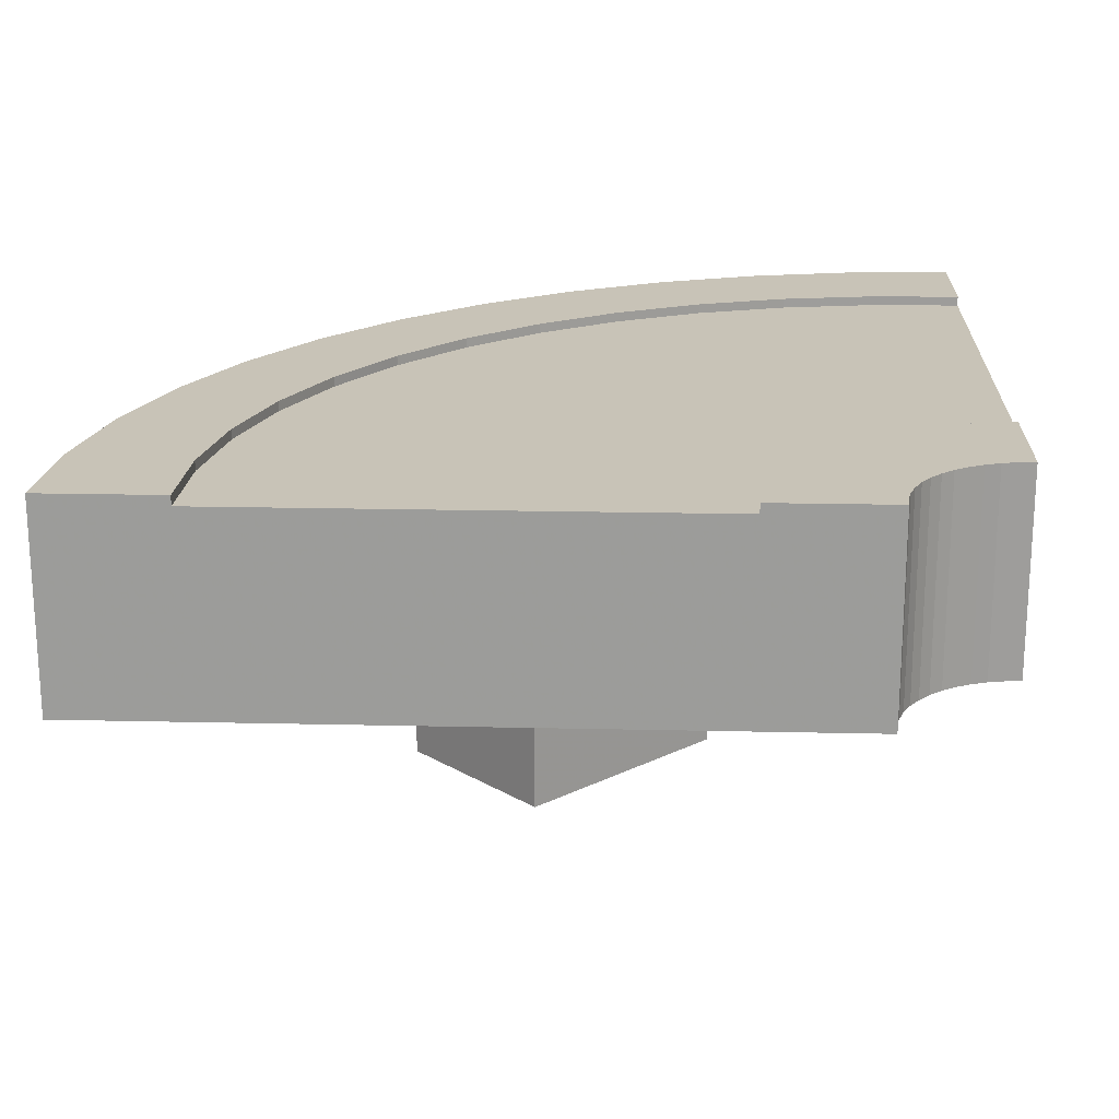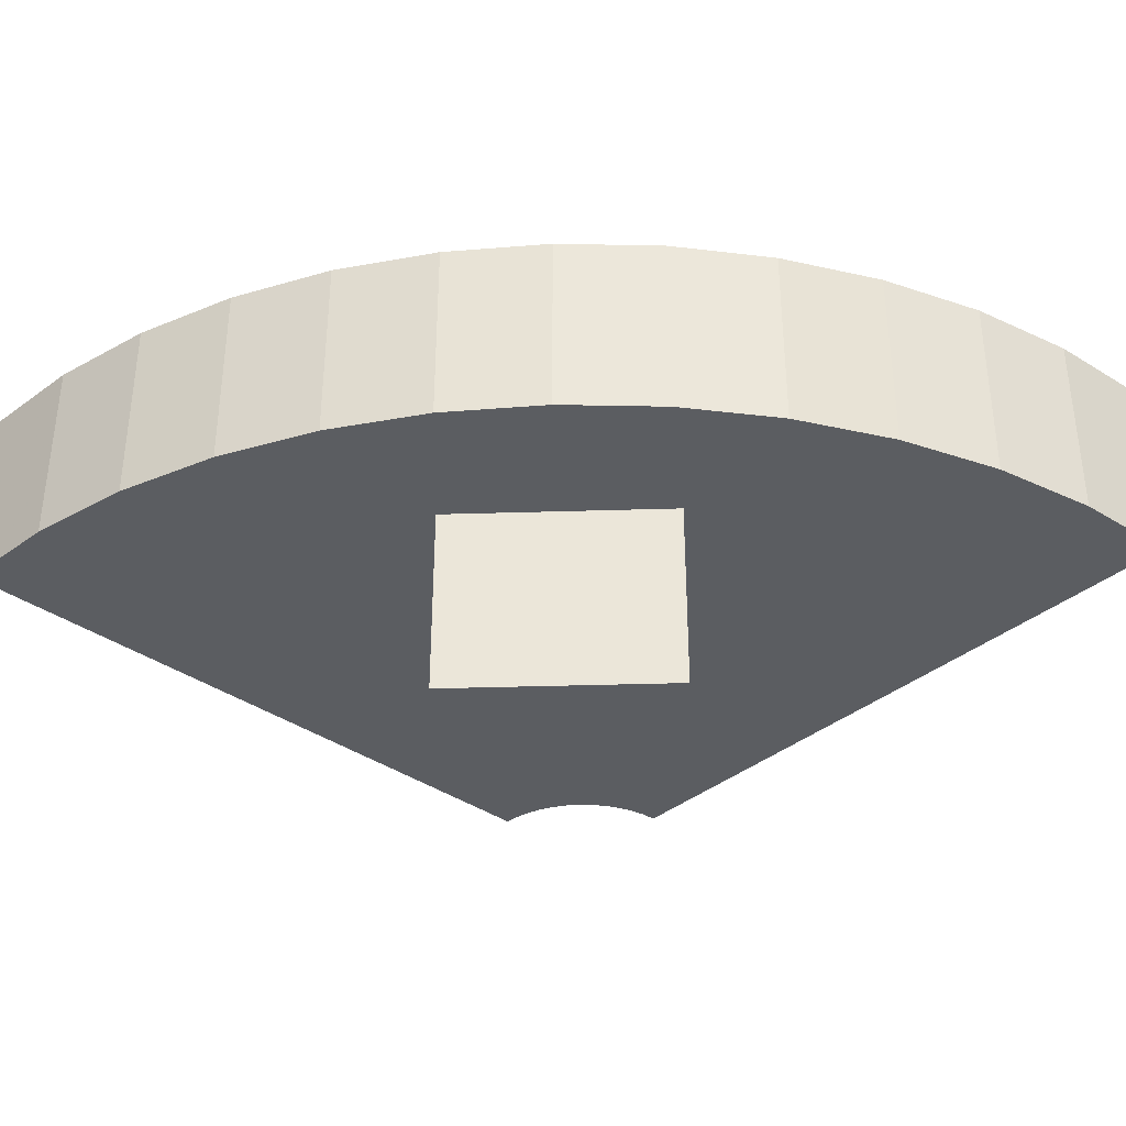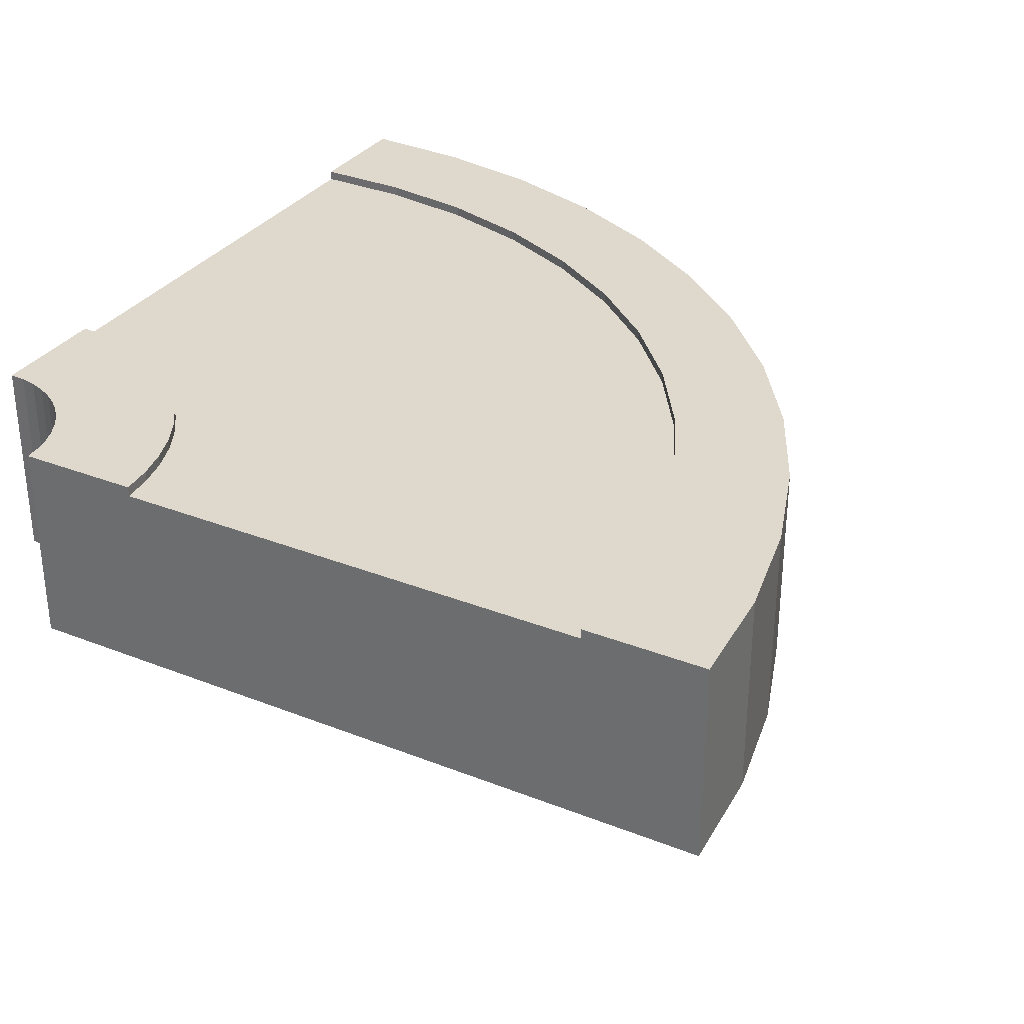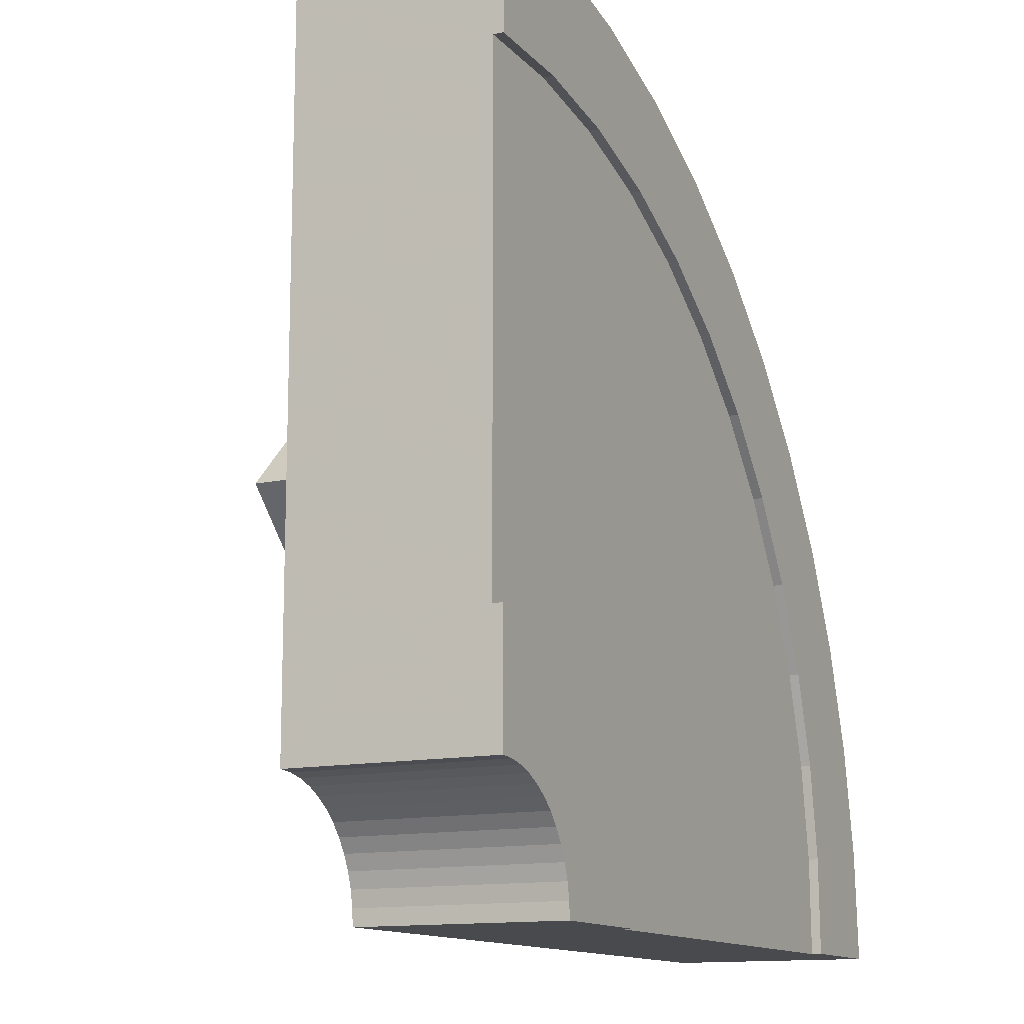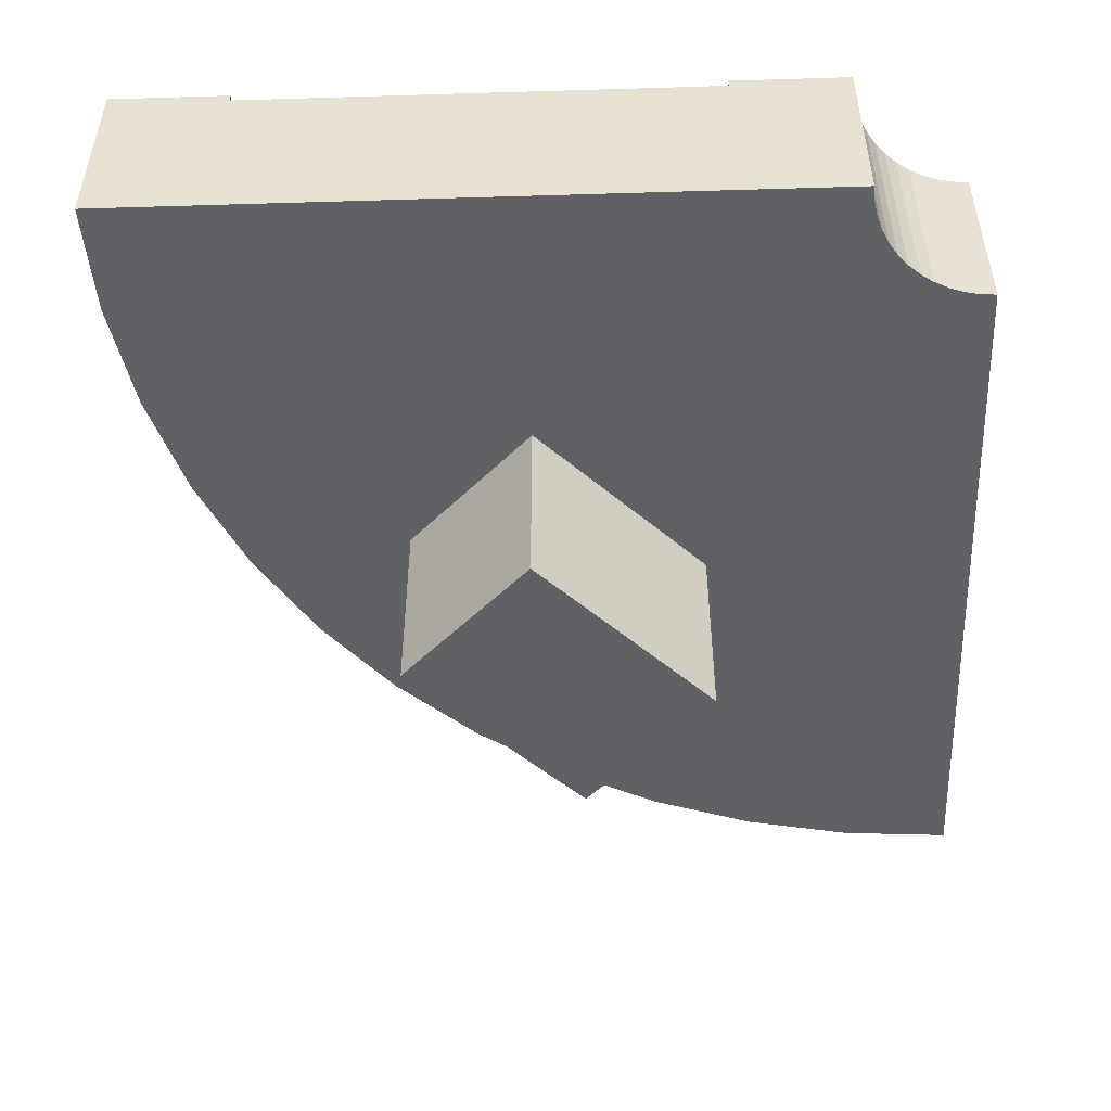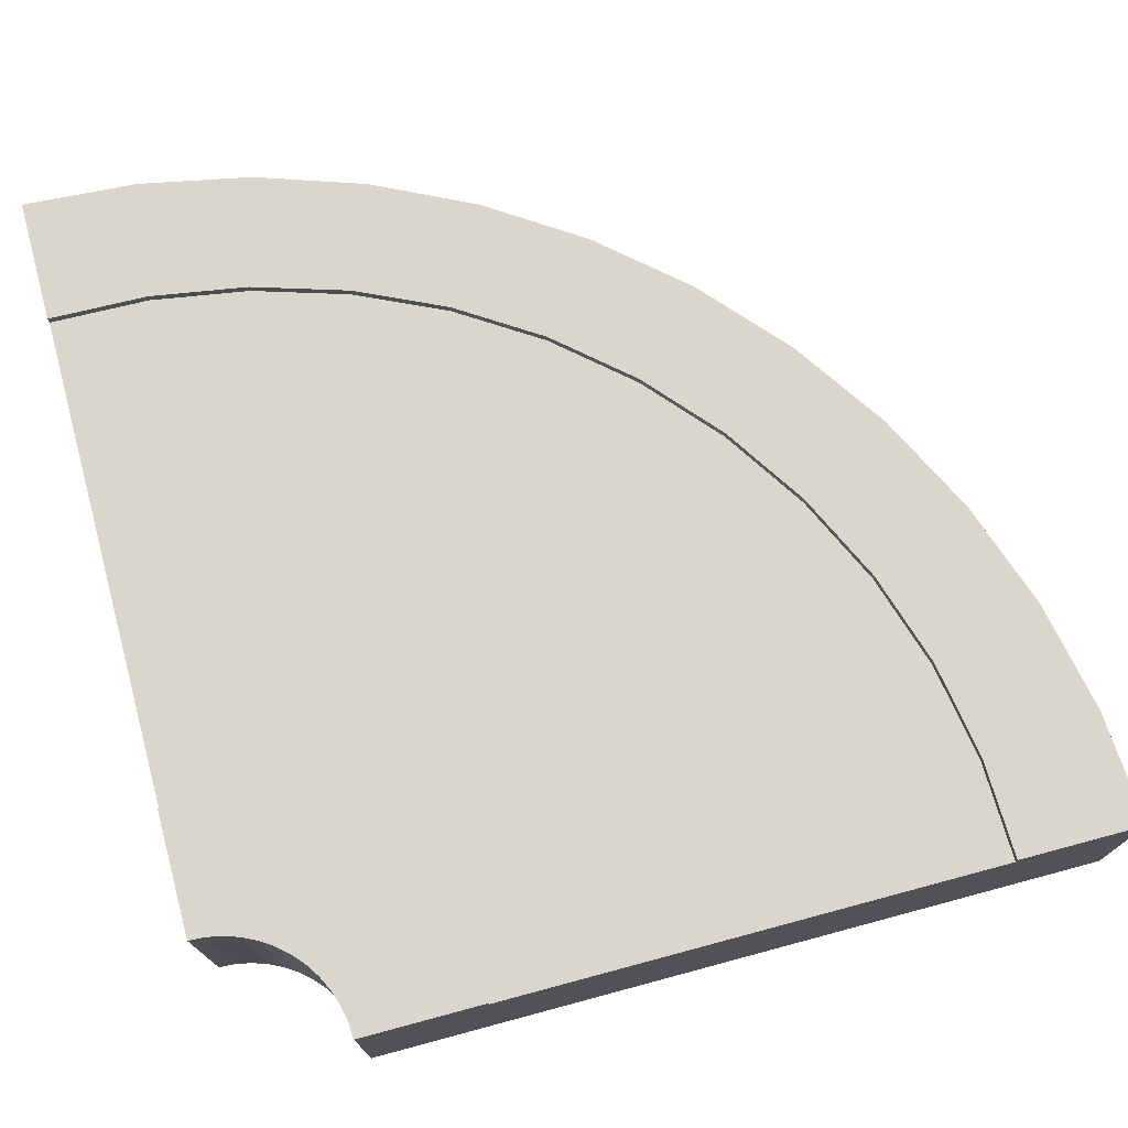
<metadata>
{"format":"obj","ext":"obj","renderer":"f3d","projection":"perspective","resolution":1024,"background":"white","views":[{"elev":19.7,"azim":92.4,"up":"+Y"},{"elev":-36.1,"azim":-42.7,"up":"+Y"},{"elev":31.9,"azim":-151.0,"up":"+Y"},{"elev":-13.0,"azim":116.5,"up":"+Z"},{"elev":-50.4,"azim":91.9,"up":"+Y"},{"elev":74.1,"azim":165.0,"up":"+Y"}]}
</metadata>
<code>
v 0.7143 0.4686 0
v 0.7178 0.4686 0.0369
v 0.7178 0.48 0.0369
v 0.7143 0.48 0
v 0.1429 0.4686 0
v 0.1455 0.4686 0.1136
v 0.1637 0.4686 0.2257
v 0.1973 0.4686 0.3342
v 0.2456 0.4686 0.437
v 0.3076 0.4686 0.5322
v 0.3821 0.4686 0.6179
v 0.4678 0.4686 0.6924
v 0.563 0.4686 0.7544
v 0.6658 0.4686 0.8027
v 0.7743 0.4686 0.8363
v 0.8864 0.4686 0.8545
v 1 0.4686 0.8571
v 1 0.4686 0.2857
v 0.9631 0.4686 0.2822
v 0.9269 0.4686 0.2741
v 0.8921 0.4686 0.2616
v 0.859 0.4686 0.2448
v 0.8284 0.4686 0.2239
v 0.8006 0.4686 0.1994
v 0.7761 0.4686 0.1716
v 0.7552 0.4686 0.141
v 0.7384 0.4686 0.1079
v 0.7259 0.4686 0.07307
v 0.7143 0.3543 0
v 0.1429 0.3543 0
v 0.8571 0.24 0
v 0 0.24 0
v 0 0.48 0
v 0.1429 0.48 0
v 0.8571 0.48 0
v 0.00856 0.24 0.1305
v 0.03407 0.24 0.2588
v 0.07612 0.24 0.3827
v 0.134 0.24 0.5
v 0.4791 0.24 0.3189
v 0.6811 0.24 0.5209
v 0.7412 0.24 0.9659
v 0.8695 0.24 0.9914
v 0.8584 0.24 0.01865
v 0.8584 0.48 0.01865
v 1 0.48 0.2857
v 1 0.48 0.1429
v 0.9813 0.48 0.1416
v 0.963 0.48 0.138
v 0.9453 0.48 0.132
v 0.9286 0.48 0.1237
v 0.913 0.48 0.1133
v 0.899 0.48 0.101
v 0.8867 0.48 0.08697
v 0.8763 0.48 0.07143
v 0.868 0.48 0.05467
v 0.862 0.48 0.03698
v 0.7259 0.48 0.07307
v 0.7384 0.48 0.1079
v 0.7552 0.48 0.141
v 0.7761 0.48 0.1716
v 0.8006 0.48 0.1994
v 0.8284 0.48 0.2239
v 0.859 0.48 0.2448
v 0.8921 0.48 0.2616
v 0.9269 0.48 0.2741
v 0.9631 0.48 0.2822
v 1 0.24 1
v 1 0.24 0.1429
v 1 0.3543 0.2857
v 1 0.3543 0.8571
v 1 0.48 0.8571
v 1 0.48 1
v 0.9813 0.24 0.1416
v 0.963 0.24 0.138
v 0.9453 0.24 0.132
v 0.9286 0.24 0.1237
v 0.913 0.24 0.1133
v 0.899 0.24 0.101
v 0.8867 0.24 0.08697
v 0.8763 0.24 0.07143
v 0.868 0.24 0.05467
v 0.862 0.24 0.03698
v 0.8695 0.48 0.9914
v 0.00856 0.48 0.1305
v 0.03407 0.48 0.2588
v 0.07612 0.48 0.3827
v 0.134 0.48 0.5
v 0.2067 0.48 0.6088
v 0.2929 0.48 0.7071
v 0.3912 0.48 0.7933
v 0.5 0.48 0.866
v 0.6173 0.48 0.9239
v 0.7412 0.48 0.9659
v 0.8864 0.48 0.8545
v 0.7743 0.48 0.8363
v 0.6658 0.48 0.8027
v 0.563 0.48 0.7544
v 0.4678 0.48 0.6924
v 0.3821 0.48 0.6179
v 0.3076 0.48 0.5322
v 0.2456 0.48 0.437
v 0.1973 0.48 0.3342
v 0.1637 0.48 0.2257
v 0.1455 0.48 0.1136
v 0.2067 0.24 0.6088
v 0.3276 0.24 0.4704
v 0.4791 0 0.3189
v 0.3276 0 0.4704
v 0.6811 0 0.5209
v 0.5296 0.24 0.6724
v 0.5296 0 0.6724
v 0.6173 0.24 0.9239
v 0.5 0.24 0.866
v 0.3912 0.24 0.7933
v 0.2929 0.24 0.7071
g Mesh1 Group1 Model
f 2 4 1
f 2 3 4
f 5 6 7
f 5 7 8
f 5 8 9
f 5 9 10
f 5 10 11
f 5 11 12
f 5 12 13
f 5 13 14
f 5 14 1
f 15 26 27
f 15 27 28
f 15 28 2
f 15 2 1
f 15 1 14
f 15 25 26
f 16 22 23
f 16 23 24
f 16 24 25
f 16 25 15
f 16 21 22
f 17 18 19
f 17 19 20
f 17 20 21
f 17 21 16
f 29 5 1
f 29 30 5
f 31 32 29
f 31 29 1
f 31 1 35
f 33 34 5
f 33 5 30
f 30 29 32
f 33 30 32
f 1 4 35
f 31 36 32
f 36 31 37
f 37 31 38
f 38 31 39
f 39 31 40
f 40 31 41
f 41 31 42
f 42 31 43
f 43 31 44
f 45 31 35
f 45 44 31
f 48 46 47
f 46 48 49
f 46 49 67
f 50 67 49
f 67 50 51
f 67 51 66
f 52 66 51
f 66 52 53
f 66 53 54
f 66 54 65
f 55 65 54
f 65 55 56
f 65 56 57
f 65 57 45
f 45 35 64
f 65 45 64
f 4 3 58
f 4 58 59
f 4 59 60
f 4 60 61
f 4 61 62
f 4 62 63
f 4 63 64
f 4 64 35
f 68 69 71
f 68 71 17
f 68 17 73
f 47 46 18
f 47 18 70
f 70 71 69
f 47 70 69
f 17 72 73
f 68 74 69
f 68 75 74
f 68 76 75
f 68 77 76
f 68 78 77
f 68 79 78
f 68 80 79
f 68 81 80
f 43 81 68
f 43 82 81
f 43 83 82
f 43 44 83
f 57 44 45
f 57 83 44
f 56 83 57
f 56 82 83
f 55 82 56
f 55 81 82
f 54 81 55
f 54 80 81
f 53 80 54
f 53 79 80
f 52 79 53
f 52 78 79
f 51 78 52
f 51 77 78
f 50 77 51
f 50 76 77
f 49 76 50
f 49 75 76
f 48 75 49
f 48 74 75
f 47 74 48
f 47 69 74
f 84 68 73
f 84 43 68
f 73 94 84
f 72 95 92
f 72 92 93
f 72 93 94
f 72 94 73
f 92 95 96
f 92 96 91
f 97 91 96
f 91 97 98
f 91 98 90
f 99 90 98
f 99 89 90
f 100 89 99
f 89 100 101
f 89 101 88
f 102 88 101
f 102 87 88
f 103 87 102
f 103 86 87
f 104 86 103
f 104 85 86
f 105 85 104
f 105 33 85
f 105 34 33
f 33 36 85
f 33 32 36
f 85 37 86
f 85 36 37
f 86 38 87
f 86 37 38
f 87 39 88
f 87 38 39
f 88 106 89
f 88 39 106
f 39 107 106
f 39 40 107
f 40 109 107
f 40 108 109
f 41 108 40
f 41 110 108
f 111 110 41
f 111 112 110
f 113 111 41
f 114 111 113
f 115 111 114
f 115 107 111
f 107 115 116
f 90 115 91
f 90 116 115
f 89 116 90
f 89 106 116
f 106 107 116
f 91 114 92
f 91 115 114
f 92 113 93
f 92 114 113
f 93 42 94
f 93 113 42
f 113 41 42
f 94 43 84
f 94 42 43
f 107 112 111
f 107 109 112
f 109 110 112
f 109 108 110
f 16 72 17
f 16 95 72
f 15 95 16
f 15 96 95
f 14 96 15
f 14 97 96
f 13 97 14
f 13 98 97
f 12 98 13
f 12 99 98
f 11 99 12
f 11 100 99
f 10 100 11
f 10 101 100
f 9 101 10
f 9 102 101
f 8 102 9
f 8 103 102
f 7 103 8
f 7 104 103
f 6 104 7
f 6 105 104
f 5 105 6
f 5 34 105
f 18 67 19
f 18 46 67
f 19 66 20
f 19 67 66
f 20 65 21
f 20 66 65
f 21 64 22
f 21 65 64
f 22 63 23
f 22 64 63
f 23 62 24
f 23 63 62
f 24 61 25
f 24 62 61
f 25 60 26
f 25 61 60
f 26 59 27
f 26 60 59
f 27 58 28
f 27 59 58
f 28 3 2
f 28 58 3
f 71 18 17
f 71 70 18

</code>
